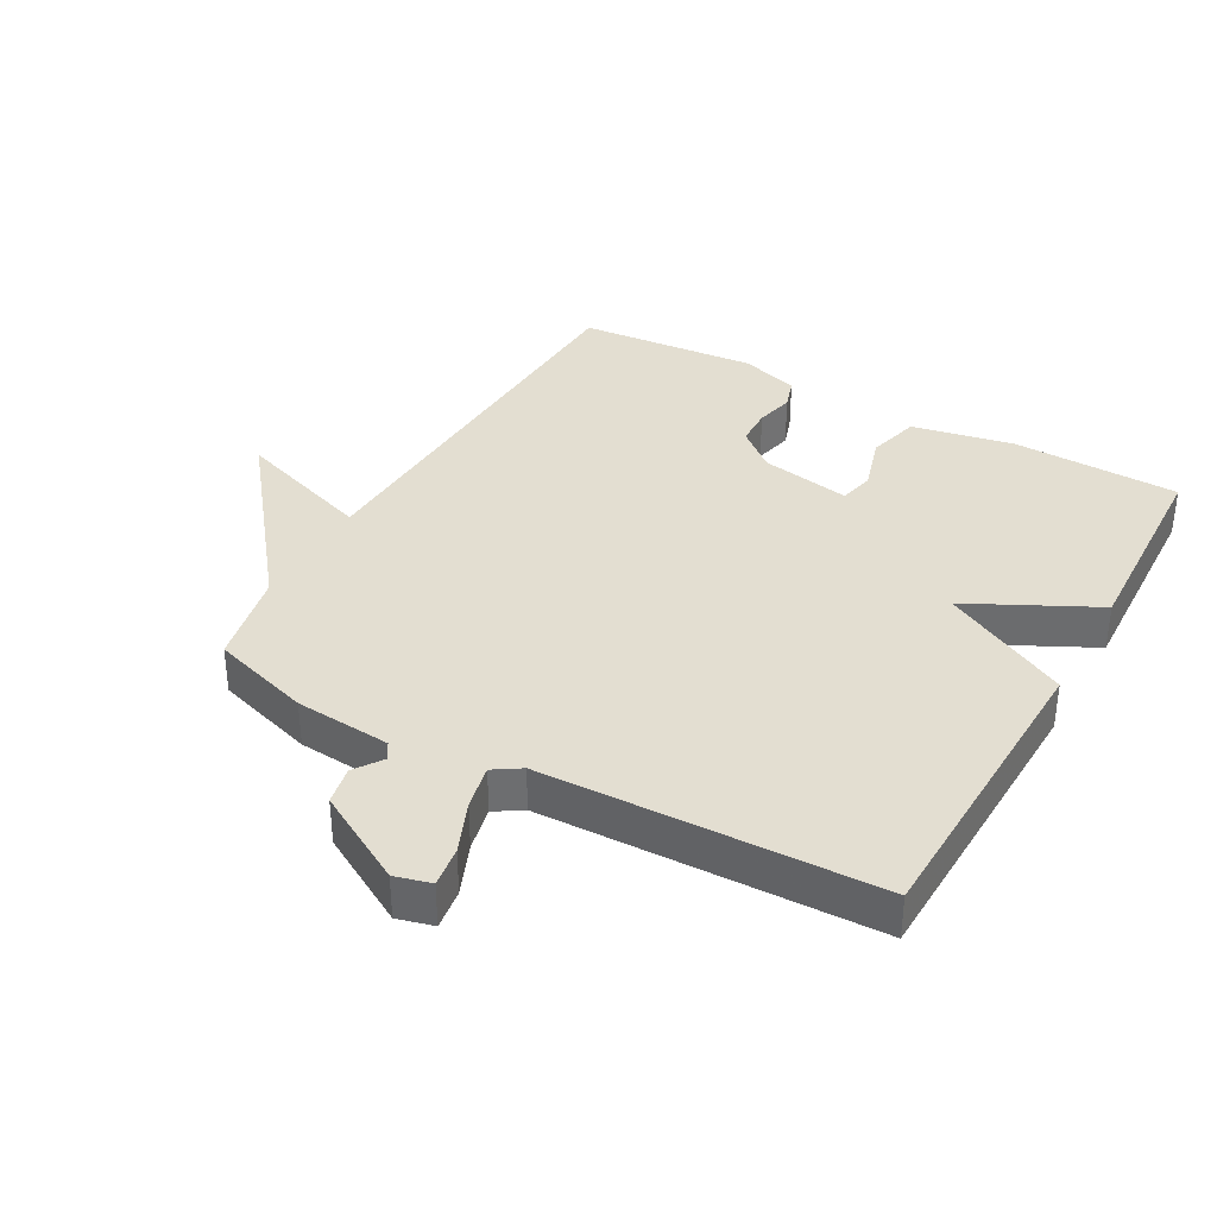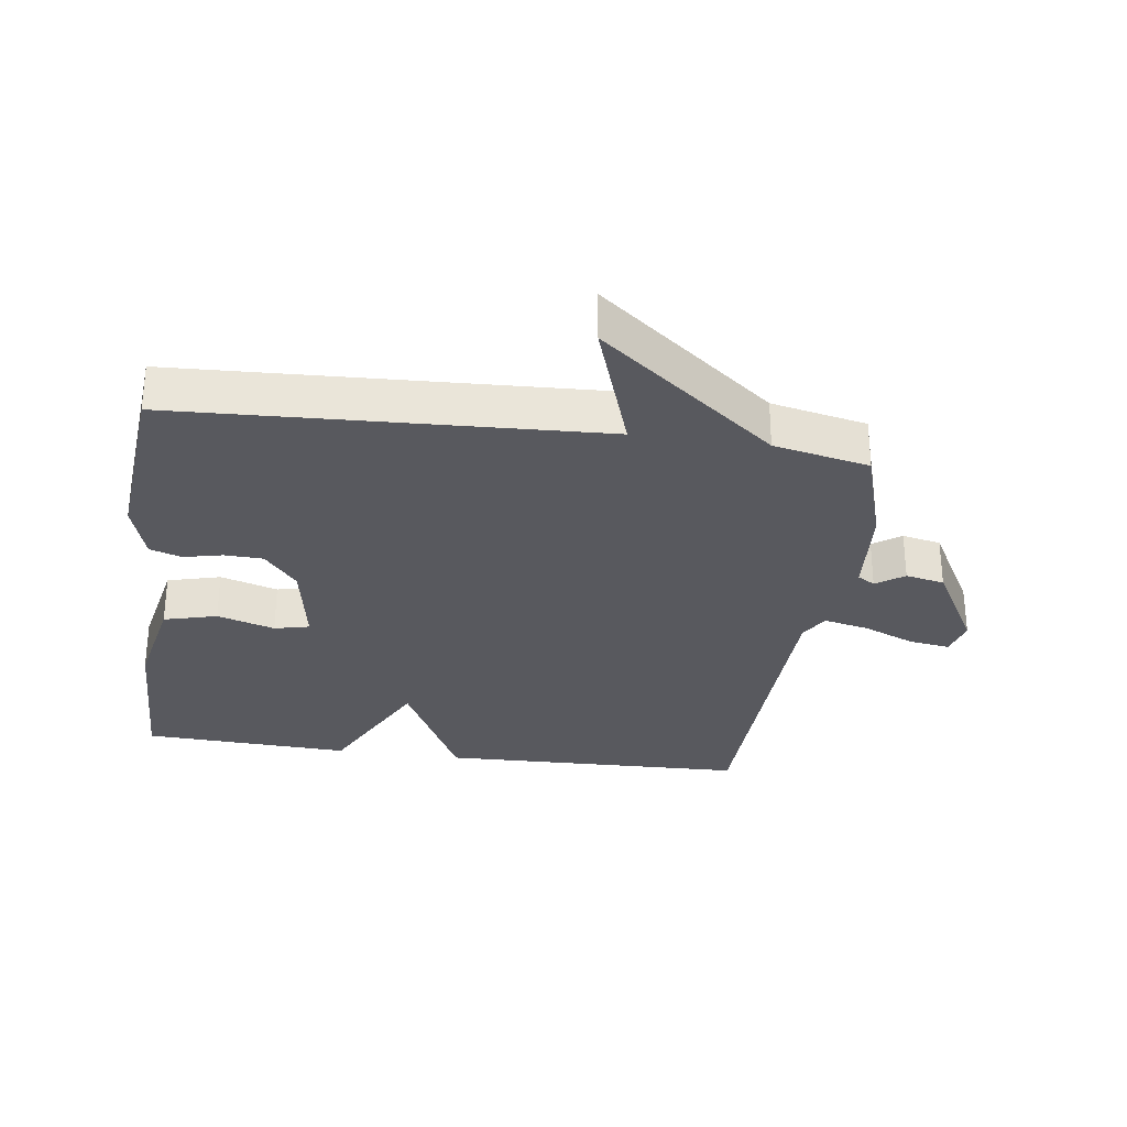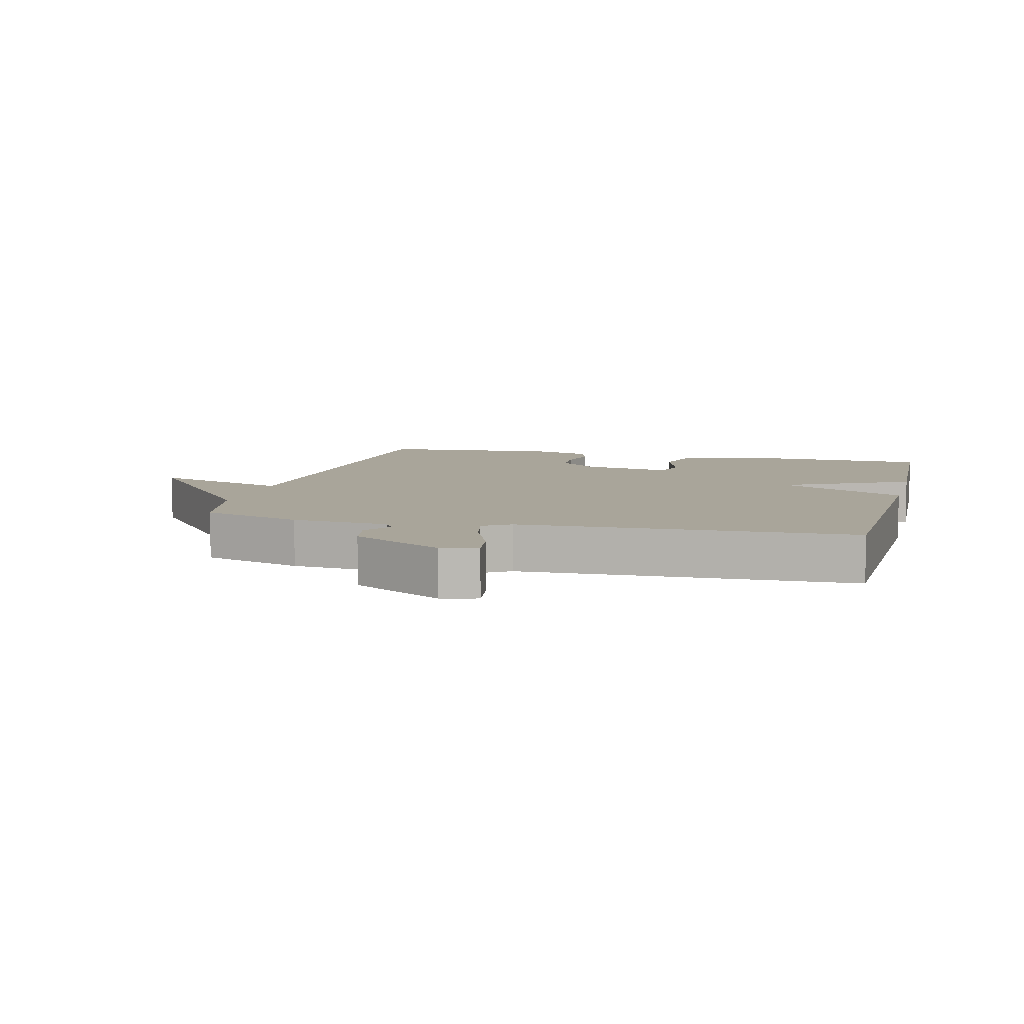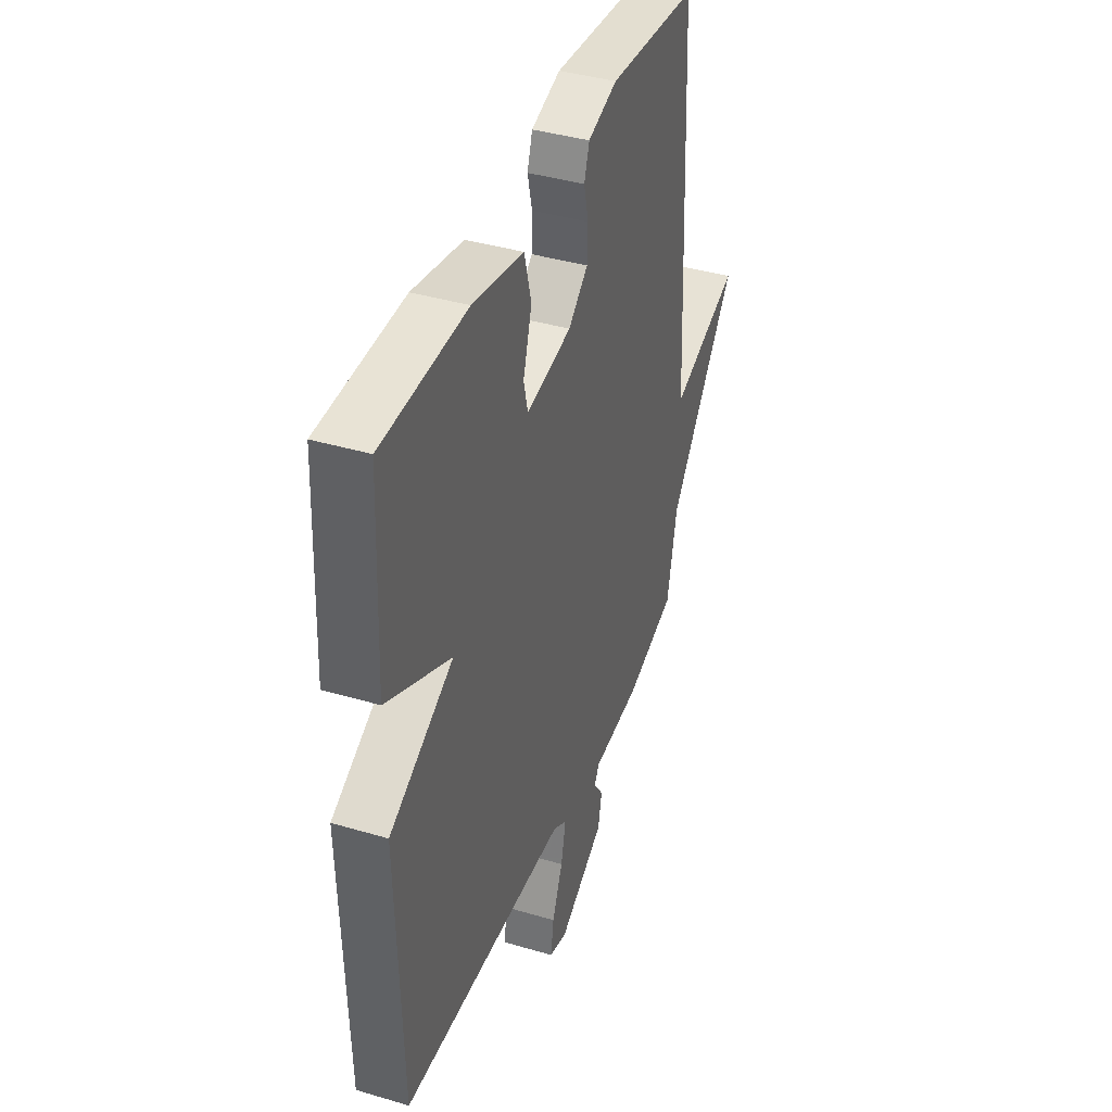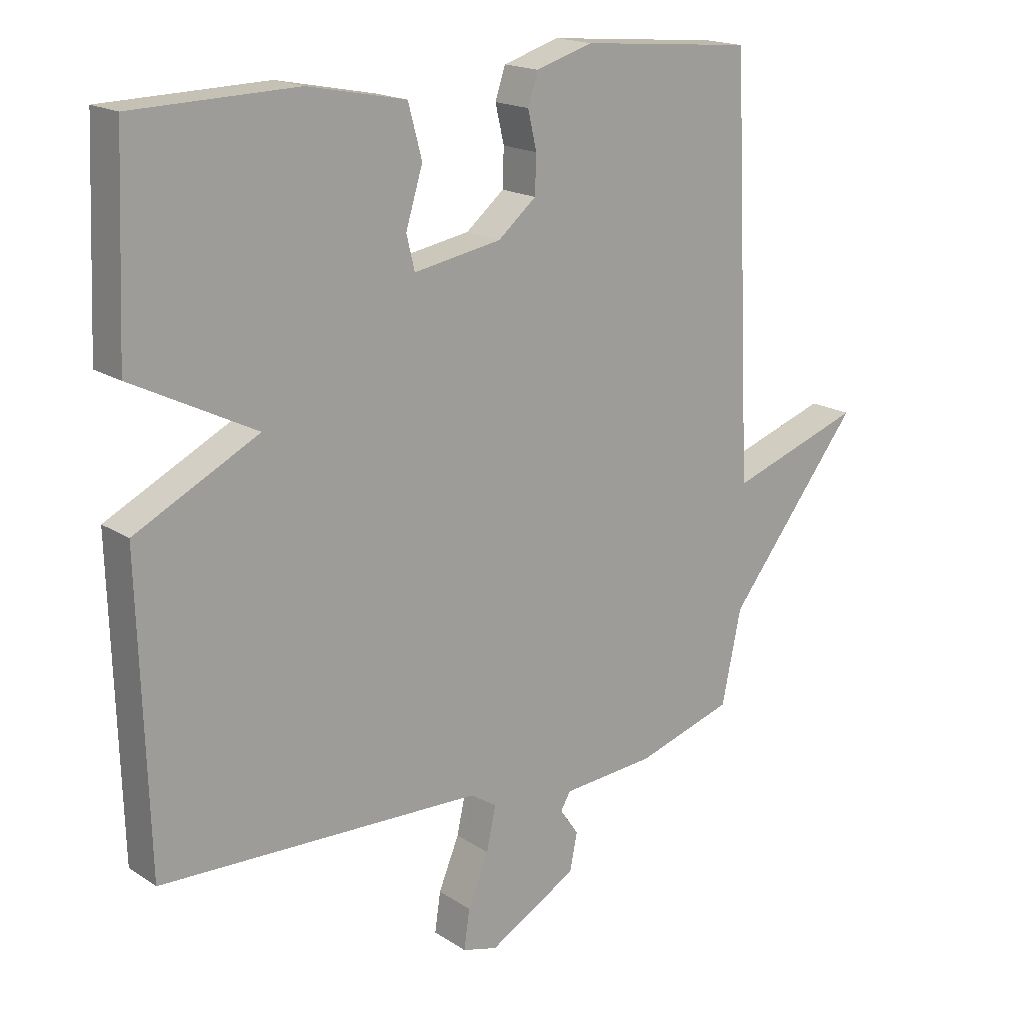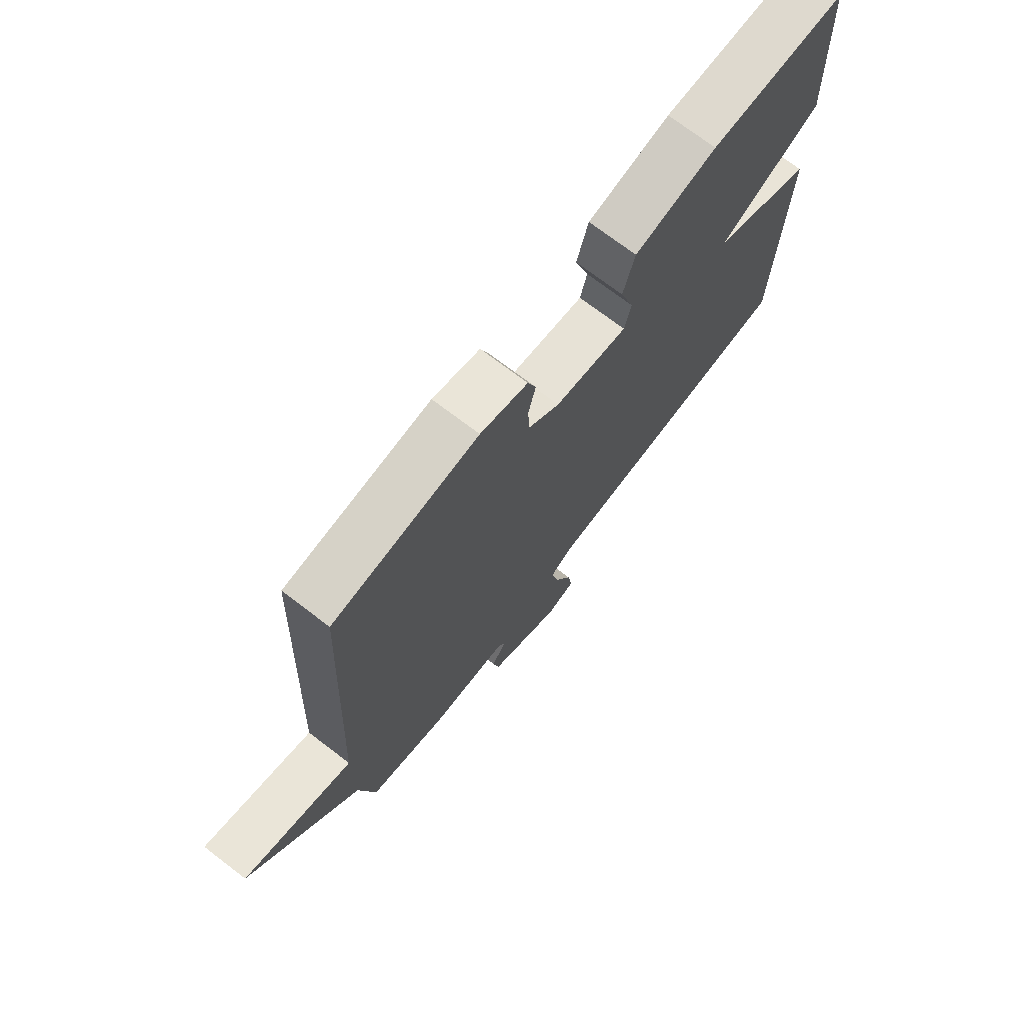
<metadata>
{"format":"obj","ext":"obj","renderer":"f3d","projection":"perspective","resolution":1024,"background":"white","views":[{"elev":36.1,"azim":-150.8,"up":"+Y"},{"elev":-30.3,"azim":82.0,"up":"+Y"},{"elev":7.5,"azim":-165.8,"up":"+Y"},{"elev":39.9,"azim":-69.9,"up":"+Z"},{"elev":17.7,"azim":-38.5,"up":"+Z"},{"elev":72.9,"azim":127.3,"up":"+Z"}]}
</metadata>
<code>
v 0.5 0.07 -0.5
v 0.345 0.07 -0.548
v 0.196 0.07 -0.56
v 0.18 0.07 -0.587
v 0.21 0.07 -0.63
v 0.198 0.07 -0.69
v 0.056 0.07 -0.77
v 0 0.07 -0.755
v 0.009 0.07 -0.692
v 0.042 0.07 -0.612
v 0.057 0.07 -0.543
v 0.015 0.07 -0.516
v -0.5 0.07 -0.5
v -0.514 0.07 -0.023
v -0.317 0.07 0.078
v -0.514 0.07 0.177
v -0.5 0.07 0.5
v -0.239 0.07 0.507
v -0.082 0.07 0.476
v -0.06 0.07 0.394
v -0.087 0.07 0.305
v -0.074 0.07 0.251
v 0.066 0.07 0.276
v 0.127 0.07 0.327
v 0.129 0.07 0.387
v 0.115 0.07 0.447
v 0.131 0.07 0.496
v 0.222 0.07 0.524
v 0.5 0.07 0.5
v 0.531 0.07 -0.152
v 0.745 0.07 -0.079
v 0.531 0.07 -0.352
v 0.5 0 -0.5
v 0.345 0 -0.548
v 0.196 0 -0.56
v 0.18 0 -0.587
v 0.21 0 -0.63
v 0.198 0 -0.69
v 0.056 0 -0.77
v 0 0 -0.755
v 0.009 0 -0.692
v 0.042 0 -0.612
v 0.057 0 -0.543
v 0.015 0 -0.516
v -0.5 0 -0.5
v -0.514 0 -0.023
v -0.317 0 0.078
v -0.514 0 0.177
v -0.5 0 0.5
v -0.239 0 0.507
v -0.082 0 0.476
v -0.06 0 0.394
v -0.087 0 0.305
v -0.074 0 0.251
v 0.066 0 0.276
v 0.127 0 0.327
v 0.129 0 0.387
v 0.115 0 0.447
v 0.131 0 0.496
v 0.222 0 0.524
v 0.5 0 0.5
v 0.531 0 -0.152
v 0.745 0 -0.079
v 0.531 0 -0.352
f 30 31 32
f 30 32 1
f 29 30 1
f 28 29 1
f 27 28 1
f 26 27 1
f 25 26 1
f 1 2 3
f 25 1 3
f 24 25 3
f 23 24 3 4
f 22 23 4
f 19 20 21
f 18 19 21
f 17 18 21
f 16 17 21
f 15 16 21
f 15 21 22
f 12 13 14 15
f 15 22 4
f 12 15 4
f 11 12 4
f 8 9 10
f 7 8 10
f 6 7 10
f 5 6 10
f 4 5 10
f 4 10 11
f 64 63 62
f 33 64 62
f 33 62 61
f 33 61 60
f 33 60 59
f 33 59 58
f 33 58 57
f 35 34 33
f 35 33 57
f 35 57 56
f 36 35 56 55
f 36 55 54
f 53 52 51
f 53 51 50
f 53 50 49
f 53 49 48
f 53 48 47
f 54 53 47
f 47 46 45 44
f 36 54 47
f 36 47 44
f 36 44 43
f 42 41 40
f 42 40 39
f 42 39 38
f 42 38 37
f 42 37 36
f 43 42 36
f 1 33 34 2
f 2 34 35 3
f 3 35 36 4
f 4 36 37 5
f 5 37 38 6
f 6 38 39 7
f 7 39 40 8
f 8 40 41 9
f 9 41 42 10
f 10 42 43 11
f 11 43 44 12
f 12 44 45 13
f 13 45 46 14
f 14 46 47 15
f 15 47 48 16
f 16 48 49 17
f 17 49 50 18
f 18 50 51 19
f 19 51 52 20
f 20 52 53 21
f 21 53 54 22
f 22 54 55 23
f 23 55 56 24
f 24 56 57 25
f 25 57 58 26
f 26 58 59 27
f 27 59 60 28
f 28 60 61 29
f 29 61 62 30
f 30 62 63 31
f 31 63 64 32
f 32 64 33 1

</code>
